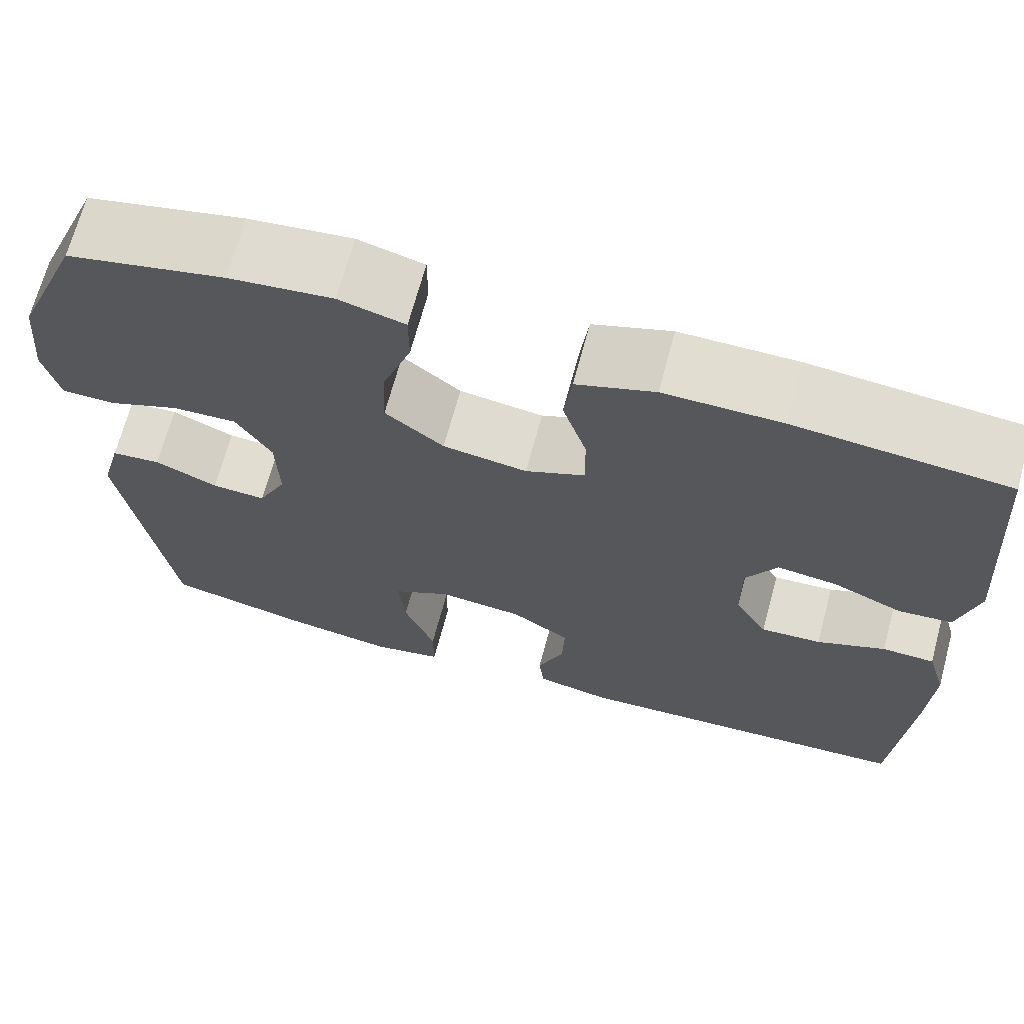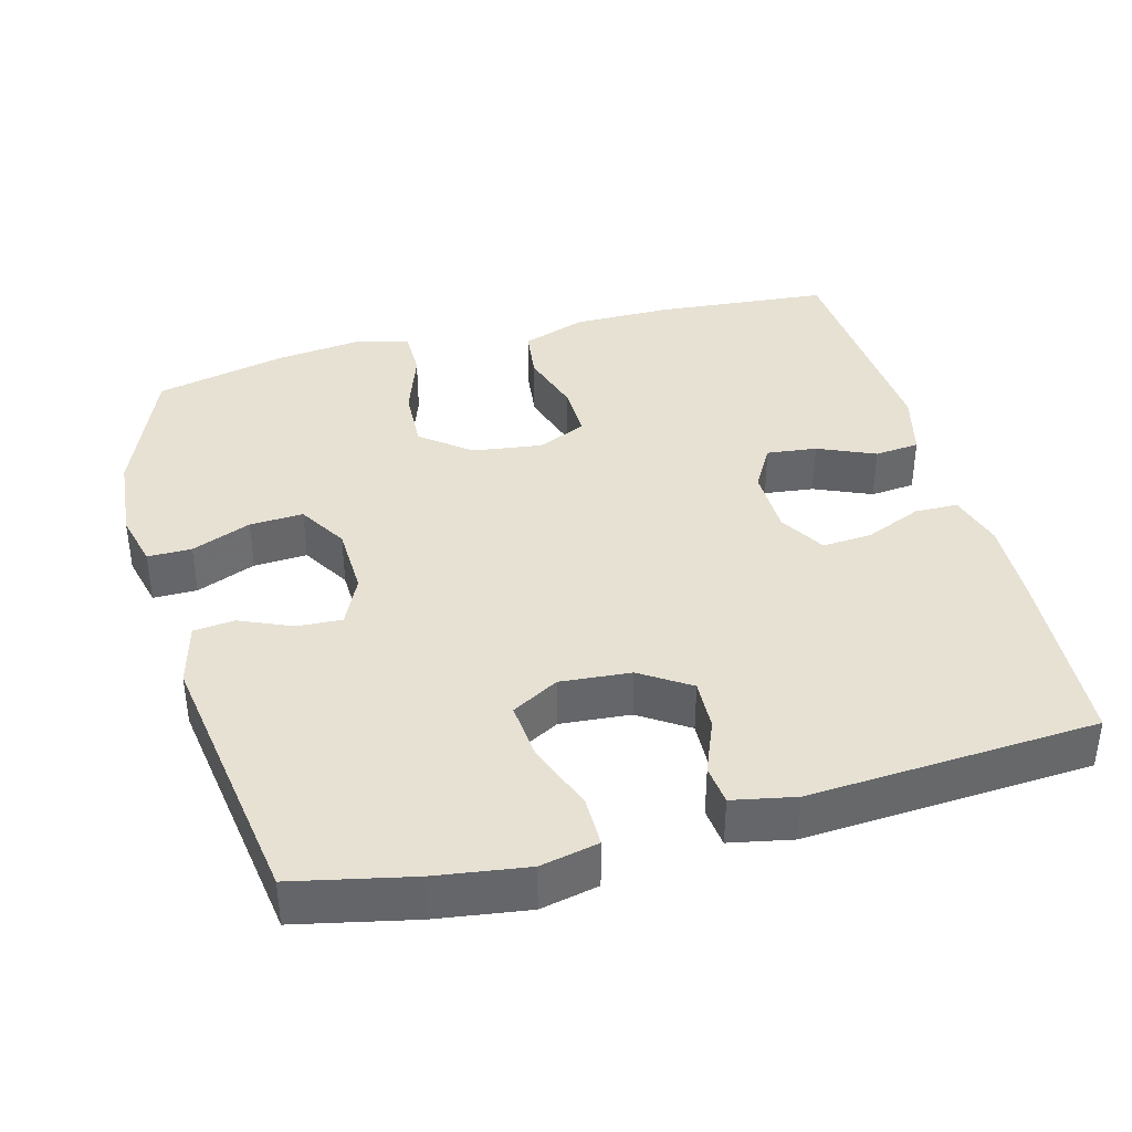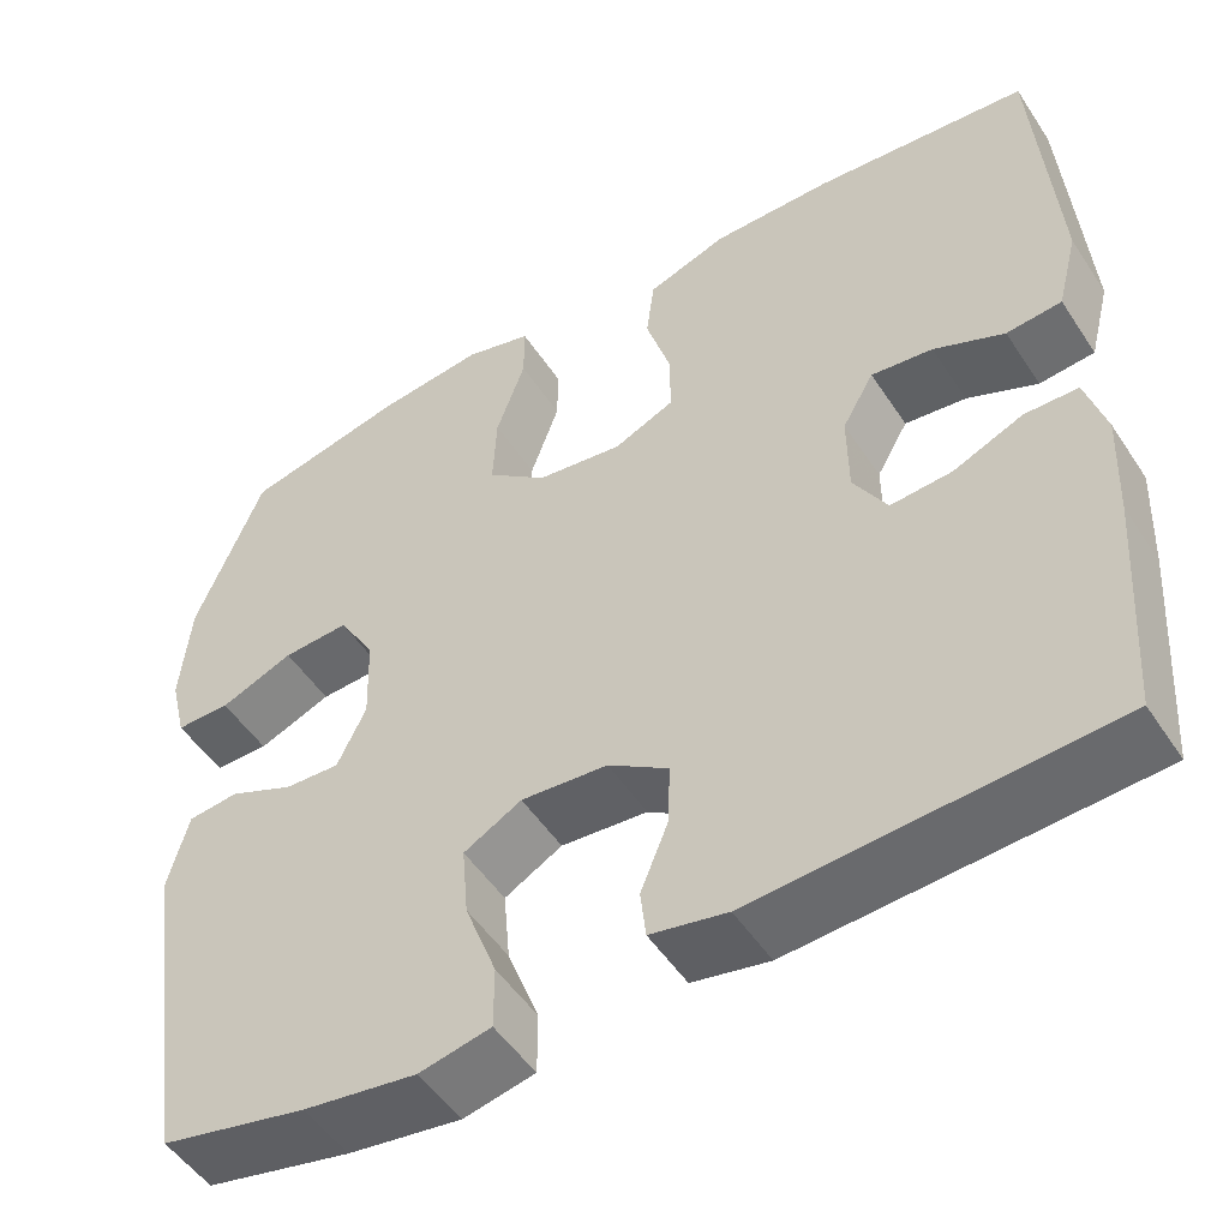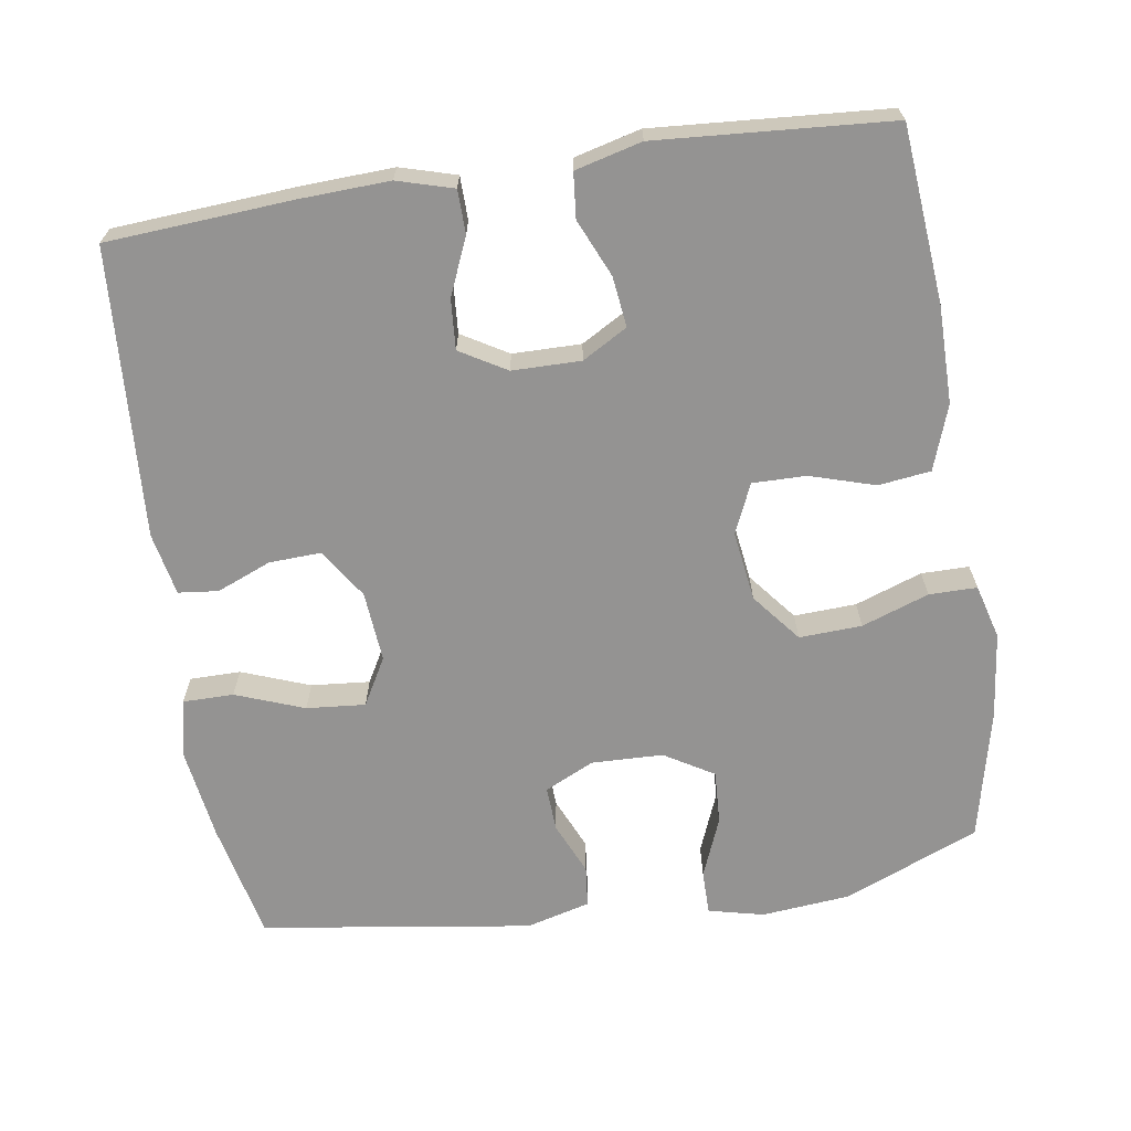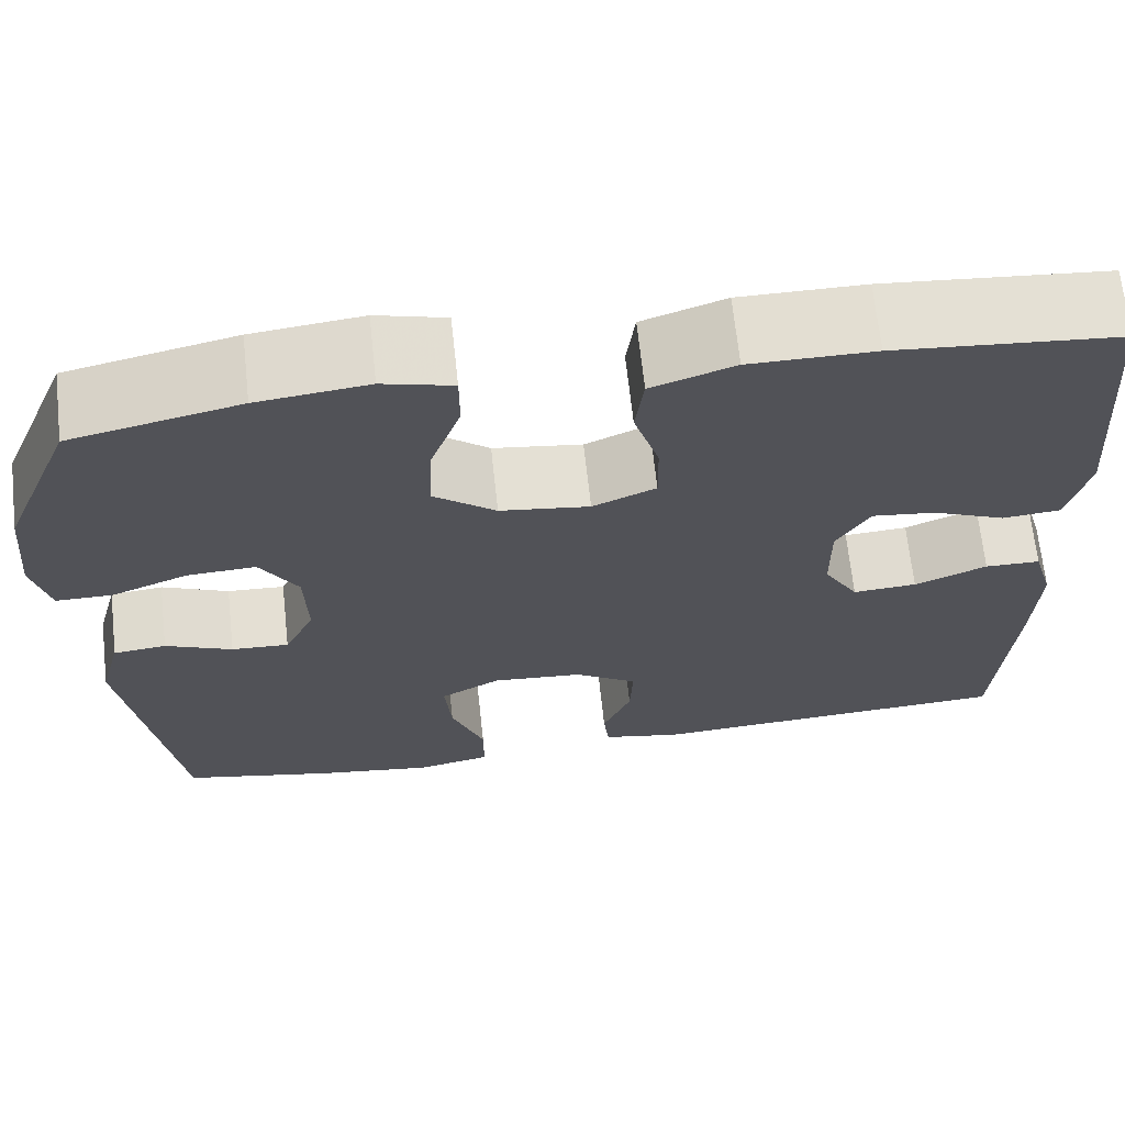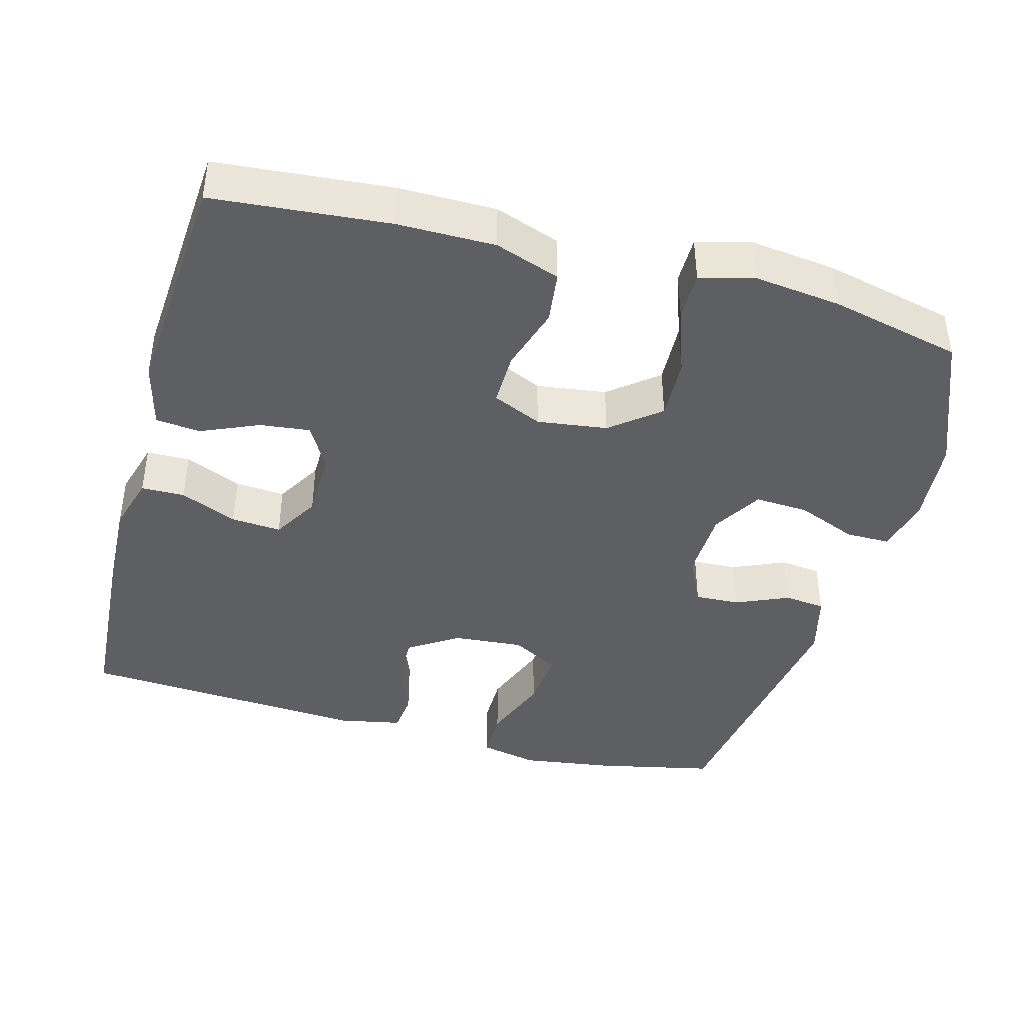
<metadata>
{"format":"obj","ext":"obj","renderer":"f3d","projection":"perspective","resolution":1024,"background":"white","views":[{"elev":68.5,"azim":-164.9,"up":"+Z"},{"elev":38.6,"azim":164.9,"up":"+Y"},{"elev":-50.8,"azim":-147.7,"up":"+Z"},{"elev":-66.8,"azim":-81.2,"up":"+Y"},{"elev":67.6,"azim":173.8,"up":"+Z"},{"elev":-41.7,"azim":-15.3,"up":"+Y"}]}
</metadata>
<code>
v -0.5 0.07 0.5
v -0.262 0.07 0.521
v -0.13 0.07 0.521
v -0.042 0.07 0.49
v -0.033 0.07 0.419
v -0.06 0.07 0.331
v -0.061 0.07 0.258
v 0.006 0.07 0.228
v 0.101 0.07 0.241
v 0.167 0.07 0.294
v 0.163 0.07 0.379
v 0.131 0.07 0.47
v 0.131 0.07 0.535
v 0.205 0.07 0.555
v 0.322 0.07 0.541
v 0.5 0.07 0.5
v 0.575 0.07 0.315
v 0.586 0.07 0.196
v 0.568 0.07 0.121
v 0.508 0.07 0.121
v 0.427 0.07 0.154
v 0.354 0.07 0.158
v 0.314 0.07 0.091
v 0.311 0.07 -0.006
v 0.343 0.07 -0.073
v 0.404 0.07 -0.07
v 0.475 0.07 -0.039
v 0.531 0.07 -0.045
v 0.554 0.07 -0.132
v 0.5 0.07 -0.5
v 0.339 0.07 -0.535
v 0.214 0.07 -0.553
v 0.135 0.07 -0.536
v 0.135 0.07 -0.467
v 0.17 0.07 -0.374
v 0.177 0.07 -0.294
v 0.113 0.07 -0.258
v 0.017 0.07 -0.266
v -0.05 0.07 -0.31
v -0.047 0.07 -0.38
v -0.017 0.07 -0.454
v -0.023 0.07 -0.508
v -0.108 0.07 -0.525
v -0.5 0.07 -0.5
v -0.517 0.07 -0.247
v -0.522 0.07 -0.127
v -0.5 0.07 -0.051
v -0.441 0.07 -0.05
v -0.364 0.07 -0.083
v -0.296 0.07 -0.088
v -0.259 0.07 -0.025
v -0.258 0.07 0.068
v -0.293 0.07 0.129
v -0.361 0.07 0.121
v -0.439 0.07 0.087
v -0.5 0.07 0.093
v -0.523 0.07 0.183
v -0.5 0 0.5
v -0.262 0 0.521
v -0.13 0 0.521
v -0.042 0 0.49
v -0.033 0 0.419
v -0.06 0 0.331
v -0.061 0 0.258
v 0.006 0 0.228
v 0.101 0 0.241
v 0.167 0 0.294
v 0.163 0 0.379
v 0.131 0 0.47
v 0.131 0 0.535
v 0.205 0 0.555
v 0.322 0 0.541
v 0.5 0 0.5
v 0.575 0 0.315
v 0.586 0 0.196
v 0.568 0 0.121
v 0.508 0 0.121
v 0.427 0 0.154
v 0.354 0 0.158
v 0.314 0 0.091
v 0.311 0 -0.006
v 0.343 0 -0.073
v 0.404 0 -0.07
v 0.475 0 -0.039
v 0.531 0 -0.045
v 0.554 0 -0.132
v 0.5 0 -0.5
v 0.339 0 -0.535
v 0.214 0 -0.553
v 0.135 0 -0.536
v 0.135 0 -0.467
v 0.17 0 -0.374
v 0.177 0 -0.294
v 0.113 0 -0.258
v 0.017 0 -0.266
v -0.05 0 -0.31
v -0.047 0 -0.38
v -0.017 0 -0.454
v -0.023 0 -0.508
v -0.108 0 -0.525
v -0.5 0 -0.5
v -0.517 0 -0.247
v -0.522 0 -0.127
v -0.5 0 -0.051
v -0.441 0 -0.05
v -0.364 0 -0.083
v -0.296 0 -0.088
v -0.259 0 -0.025
v -0.258 0 0.068
v -0.293 0 0.129
v -0.361 0 0.121
v -0.439 0 0.087
v -0.5 0 0.093
v -0.523 0 0.183
f 54 55 56 57
f 53 54 57 1
f 52 53 1 2
f 46 47 48 49
f 46 49 50
f 45 46 50
f 44 45 50
f 43 44 50 51
f 40 41 42 43
f 39 40 43 51
f 32 33 34 35
f 32 35 36
f 31 32 36
f 30 31 36
f 29 30 36
f 26 27 28 29
f 25 26 29 36
f 24 25 36 37
f 18 19 20 21
f 18 21 22
f 17 18 22
f 16 17 22
f 15 16 22 23
f 11 12 13 14
f 10 11 14 15
f 3 4 5 6
f 52 2 3 6
f 52 6 7
f 38 39 51 52
f 38 52 7 8
f 37 38 8 9
f 24 37 9 10
f 10 15 23 24
f 114 113 112 111
f 58 114 111 110
f 59 58 110 109
f 106 105 104 103
f 107 106 103
f 107 103 102
f 107 102 101
f 108 107 101 100
f 100 99 98 97
f 108 100 97 96
f 92 91 90 89
f 93 92 89
f 93 89 88
f 93 88 87
f 93 87 86
f 86 85 84 83
f 93 86 83 82
f 94 93 82 81
f 78 77 76 75
f 79 78 75
f 79 75 74
f 79 74 73
f 80 79 73 72
f 71 70 69 68
f 72 71 68 67
f 63 62 61 60
f 63 60 59 109
f 64 63 109
f 109 108 96 95
f 65 64 109 95
f 66 65 95 94
f 67 66 94 81
f 81 80 72 67
f 1 58 59 2
f 2 59 60 3
f 3 60 61 4
f 4 61 62 5
f 5 62 63 6
f 6 63 64 7
f 7 64 65 8
f 8 65 66 9
f 9 66 67 10
f 10 67 68 11
f 11 68 69 12
f 12 69 70 13
f 13 70 71 14
f 14 71 72 15
f 15 72 73 16
f 16 73 74 17
f 17 74 75 18
f 18 75 76 19
f 19 76 77 20
f 20 77 78 21
f 21 78 79 22
f 22 79 80 23
f 23 80 81 24
f 24 81 82 25
f 25 82 83 26
f 26 83 84 27
f 27 84 85 28
f 28 85 86 29
f 29 86 87 30
f 30 87 88 31
f 31 88 89 32
f 32 89 90 33
f 33 90 91 34
f 34 91 92 35
f 35 92 93 36
f 36 93 94 37
f 37 94 95 38
f 38 95 96 39
f 39 96 97 40
f 40 97 98 41
f 41 98 99 42
f 42 99 100 43
f 43 100 101 44
f 44 101 102 45
f 45 102 103 46
f 46 103 104 47
f 47 104 105 48
f 48 105 106 49
f 49 106 107 50
f 50 107 108 51
f 51 108 109 52
f 52 109 110 53
f 53 110 111 54
f 54 111 112 55
f 55 112 113 56
f 56 113 114 57
f 57 114 58 1

</code>
